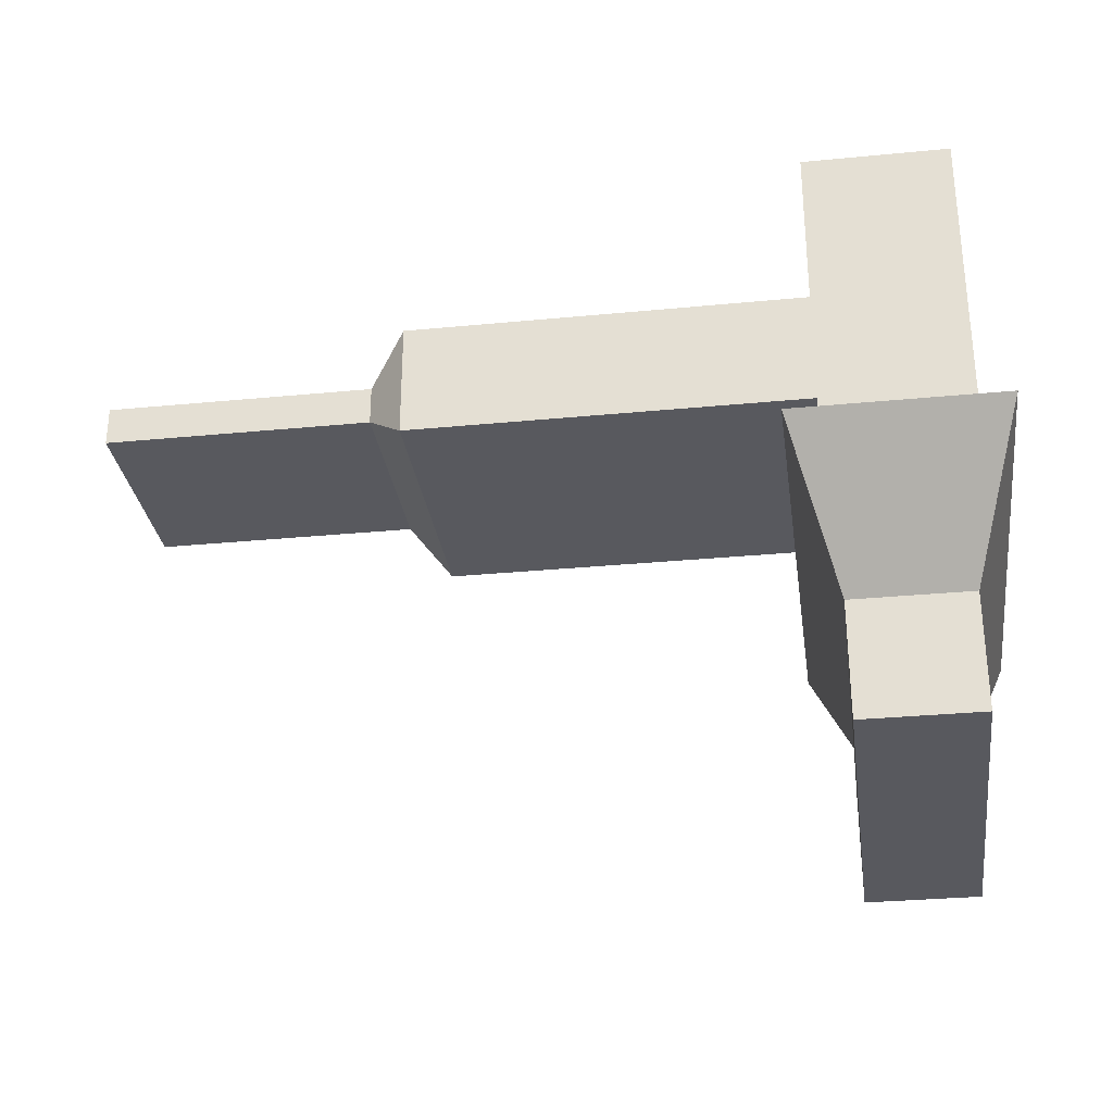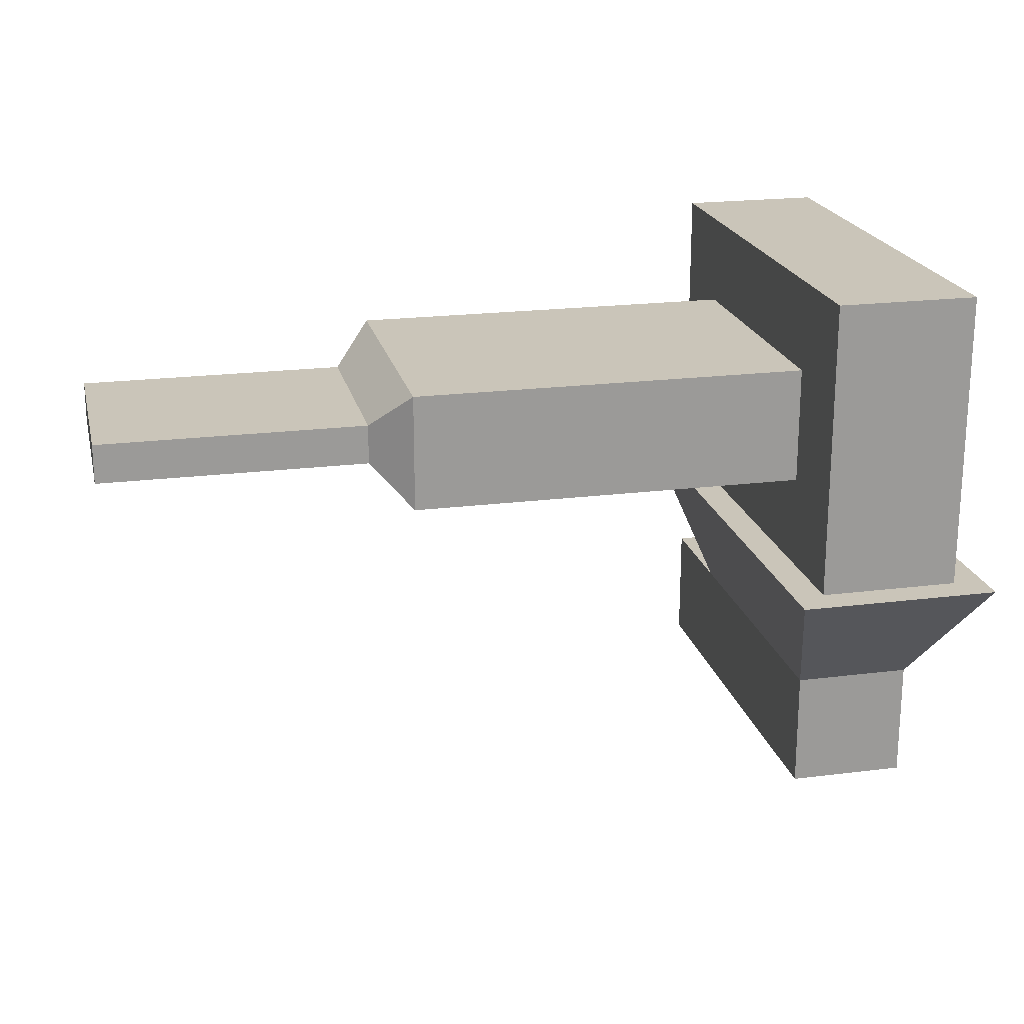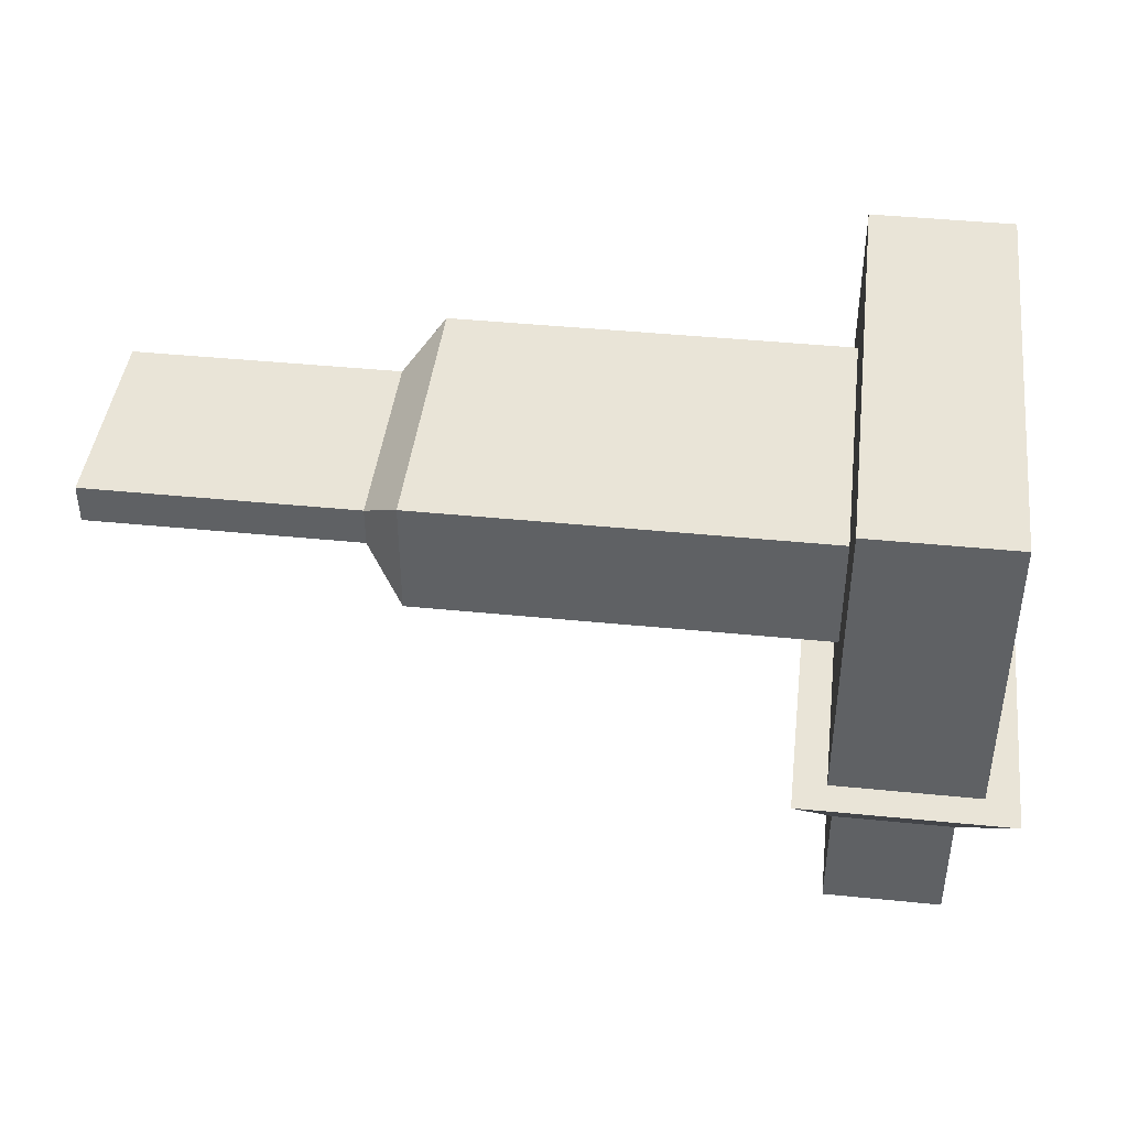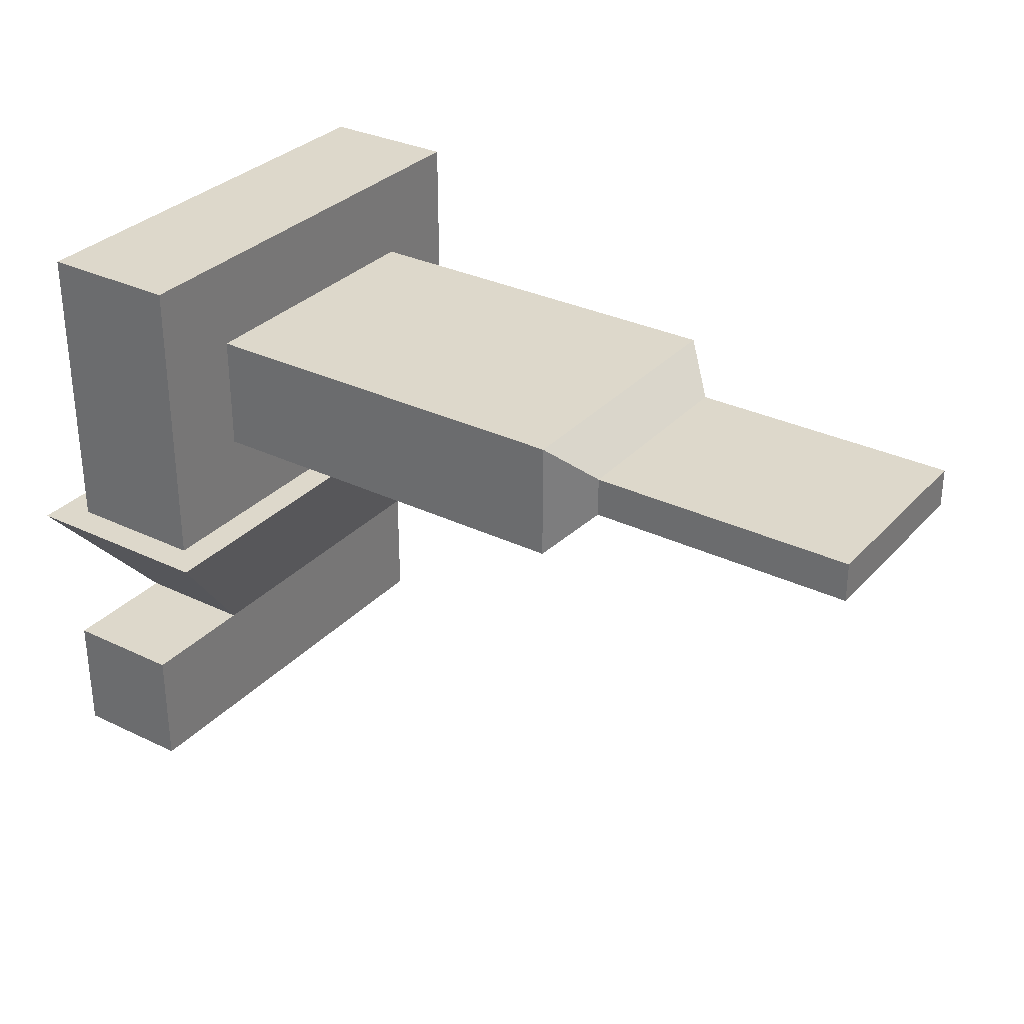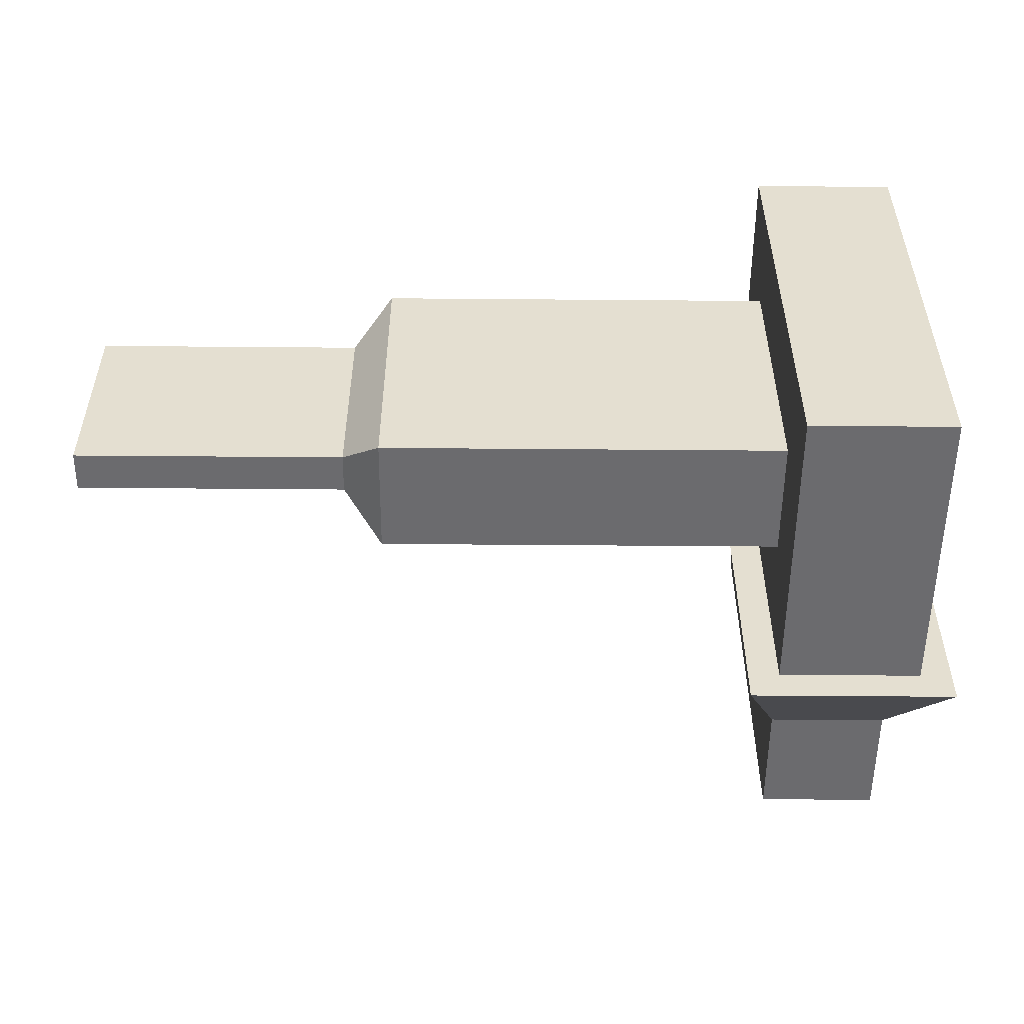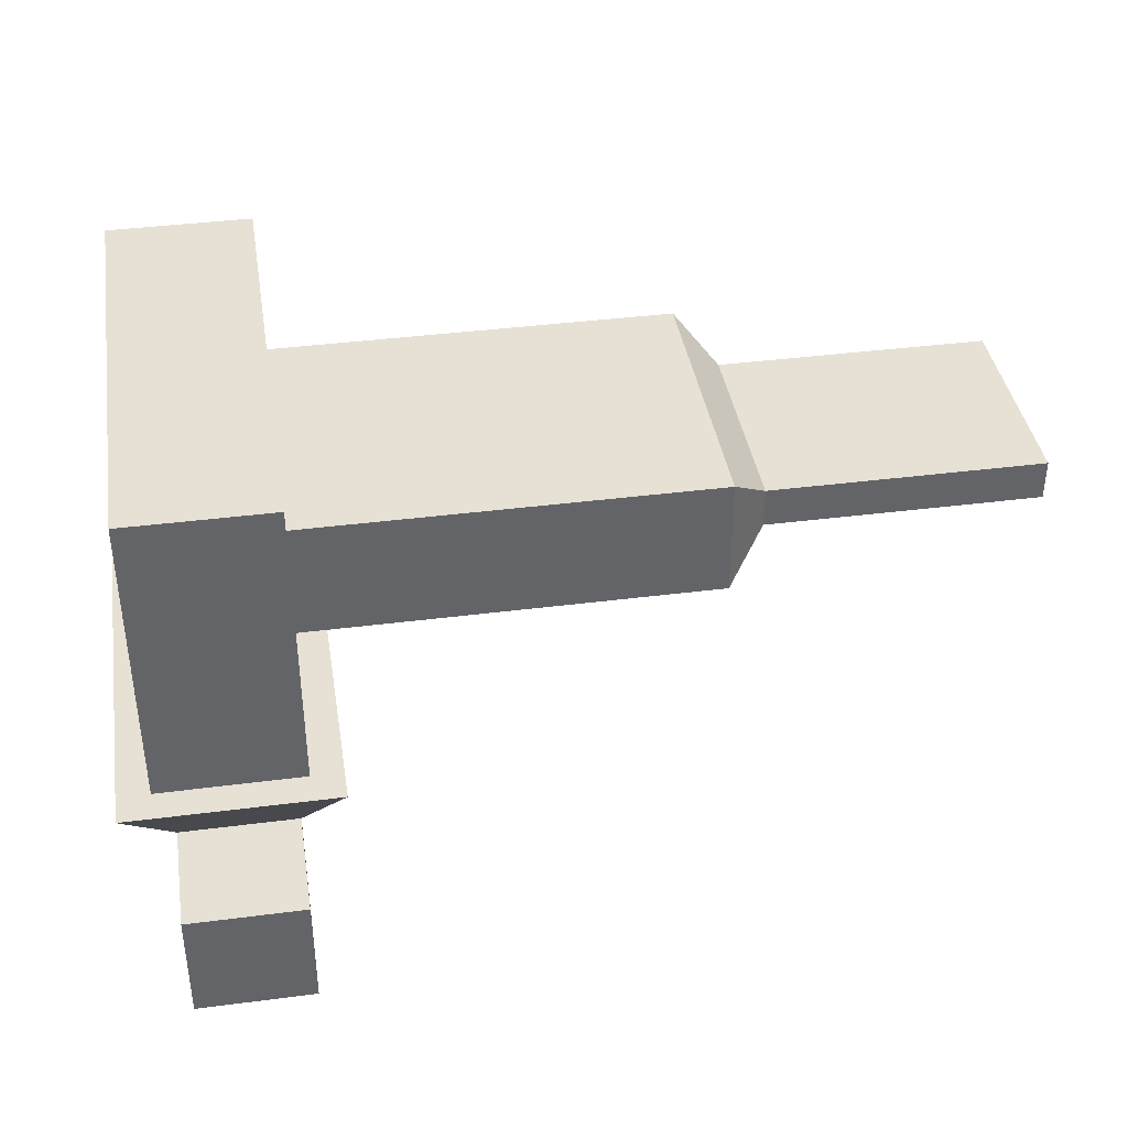
<metadata>
{"format":"obj","ext":"obj","renderer":"f3d","projection":"perspective","resolution":1024,"background":"white","views":[{"elev":-30.3,"azim":-172.0,"up":"+Y"},{"elev":20.7,"azim":167.1,"up":"+Y"},{"elev":42.8,"azim":-173.2,"up":"+Y"},{"elev":31.2,"azim":34.5,"up":"+Y"},{"elev":-53.5,"azim":179.5,"up":"+Z"},{"elev":39.3,"azim":-9.1,"up":"+Y"}]}
</metadata>
<code>
o Cube
v -0.07848 -0.4161 0.4687
v -0.07848 -0.2093 0.4687
v -0.07848 -0.4161 0.2619
v -0.07848 -0.2093 0.2619
v 0.1283 -0.4161 0.4687
v 0.1283 -0.2093 0.4687
v 0.1283 -0.4161 0.2619
v 0.1283 -0.2093 0.2619
v -0.07848 -0.2093 -0.2756
v -0.07848 -0.4161 -0.2756
v 0.1283 -0.4161 -0.2756
v 0.1283 -0.2093 -0.2756
v -0.09885 0.02334 0.4027
v 0.1487 0.1836 0.2425
v -0.09885 0.02334 -0.4164
v 0.1487 0.1836 -0.2562
v -0.1538 0.02334 0.4576
v 0.2036 0.02334 0.4576
v -0.1538 0.02334 -0.4714
v 0.2036 0.02334 -0.4714
v -0.09885 0.5502 0.4027
v 0.1487 0.3899 0.2425
v -0.09885 0.5502 -0.4164
v 0.1487 0.3899 -0.2562
v 0.1487 0.02334 0.4027
v 0.1487 0.02334 -0.4164
v 0.1487 0.5502 0.4027
v 0.1487 0.5502 -0.4164
v 0.9171 0.252 0.1741
v 0.8487 0.1836 0.2425
v 0.8487 0.1836 -0.2562
v 0.9171 0.252 -0.1878
v 0.8487 0.3899 0.2425
v 0.9171 0.3216 0.1741
v 0.9171 0.3216 -0.1878
v 0.8487 0.3899 -0.2562
v 1.389 0.252 -0.1878
v 1.389 0.252 0.1741
v 1.389 0.3216 0.1741
v 1.389 0.3216 -0.1878
f 2 3 1
f 8 17 4
f 8 5 7
f 6 1 5
f 7 1 3
f 4 6 8
f 9 11 10
f 4 10 3
f 7 12 8
f 3 11 7
f 24 31 16
f 12 18 8
f 9 20 12
f 4 19 9
f 13 18 25
f 26 19 15
f 25 20 26
f 15 17 13
f 27 23 21
f 25 21 13
f 13 23 15
f 15 28 26
f 16 25 26
f 22 28 27
f 16 28 24
f 22 25 14
f 14 33 22
f 22 36 24
f 29 39 34
f 31 29 30
f 35 33 34
f 36 32 31
f 30 34 33
f 16 30 14
f 38 40 39
f 35 37 32
f 34 40 35
f 32 38 29
f 2 4 3
f 8 18 17
f 8 6 5
f 6 2 1
f 7 5 1
f 4 2 6
f 9 12 11
f 4 9 10
f 7 11 12
f 3 10 11
f 24 36 31
f 12 20 18
f 9 19 20
f 4 17 19
f 13 17 18
f 26 20 19
f 25 18 20
f 15 19 17
f 27 28 23
f 25 27 21
f 13 21 23
f 15 23 28
f 16 14 25
f 22 24 28
f 16 26 28
f 22 27 25
f 14 30 33
f 22 33 36
f 29 38 39
f 31 32 29
f 35 36 33
f 36 35 32
f 30 29 34
f 16 31 30
f 38 37 40
f 35 40 37
f 34 39 40
f 32 37 38

</code>
